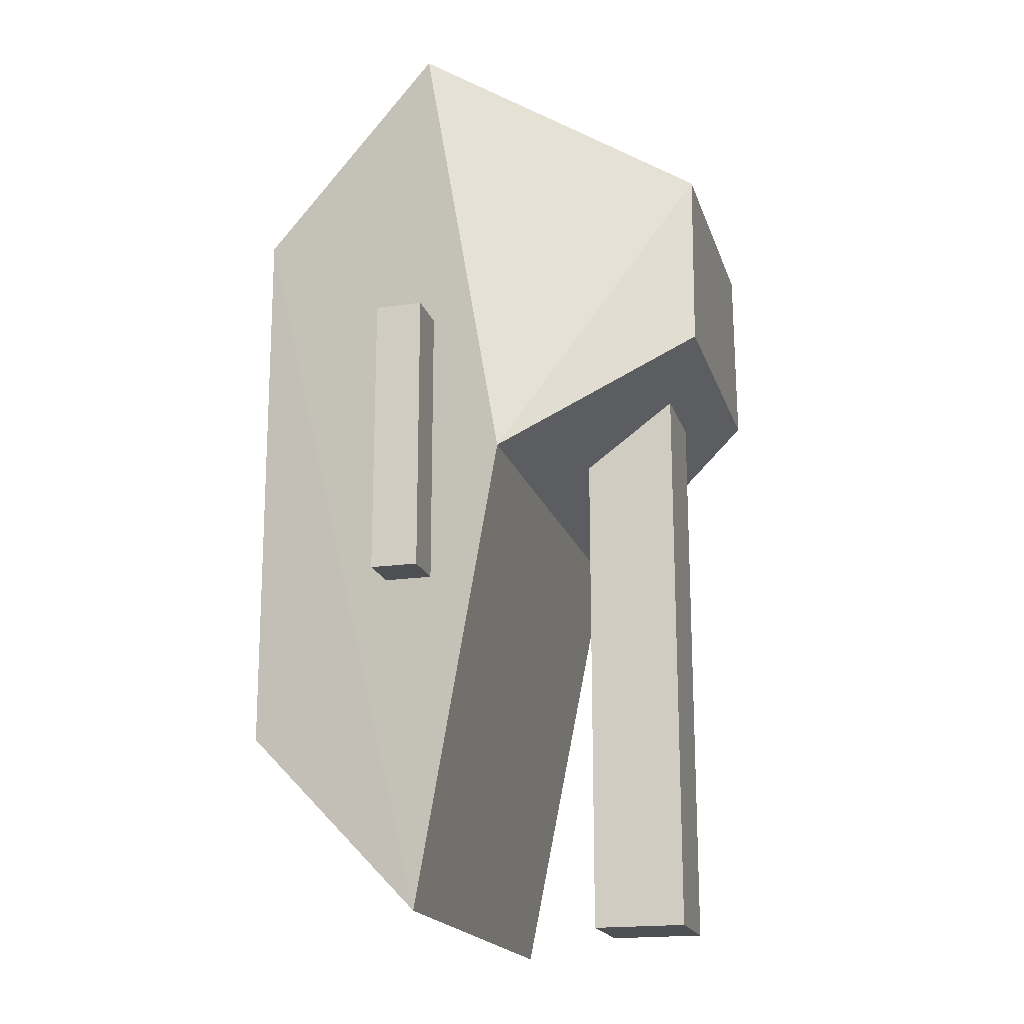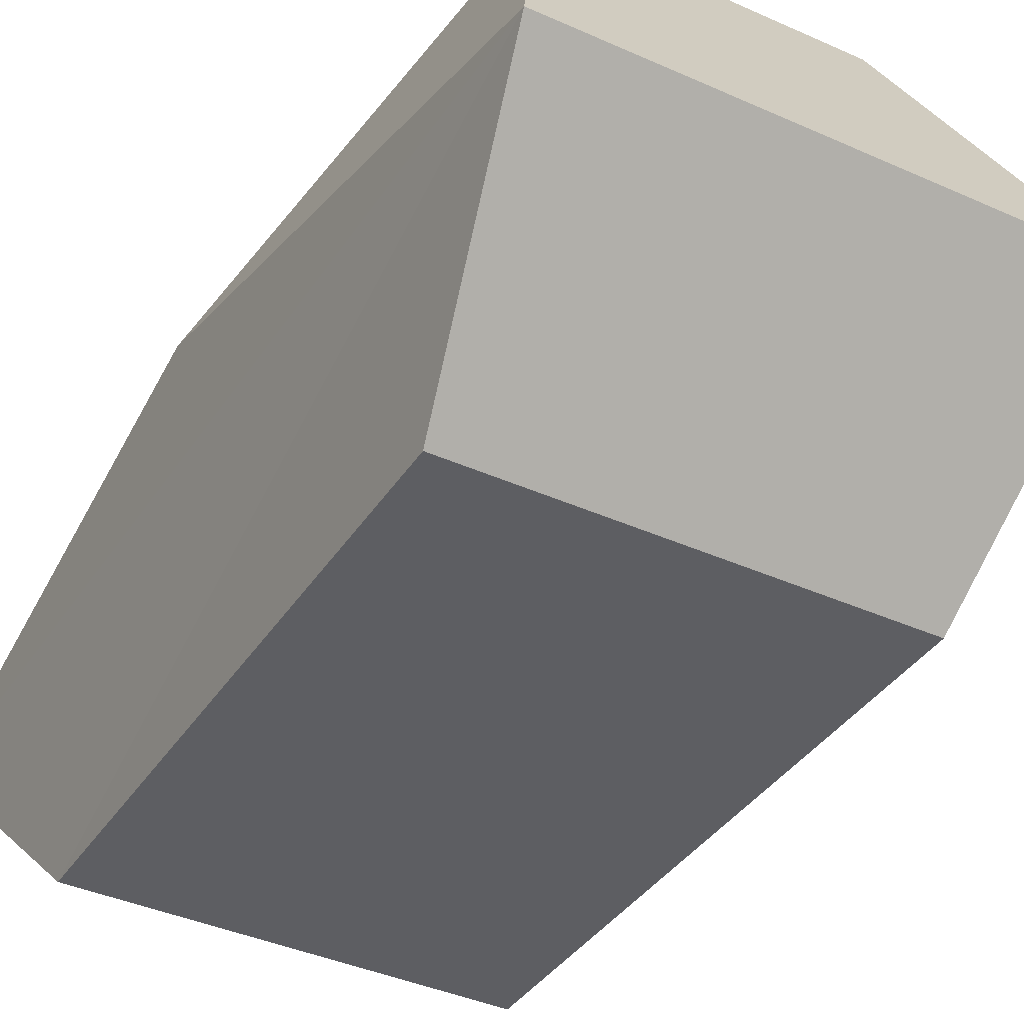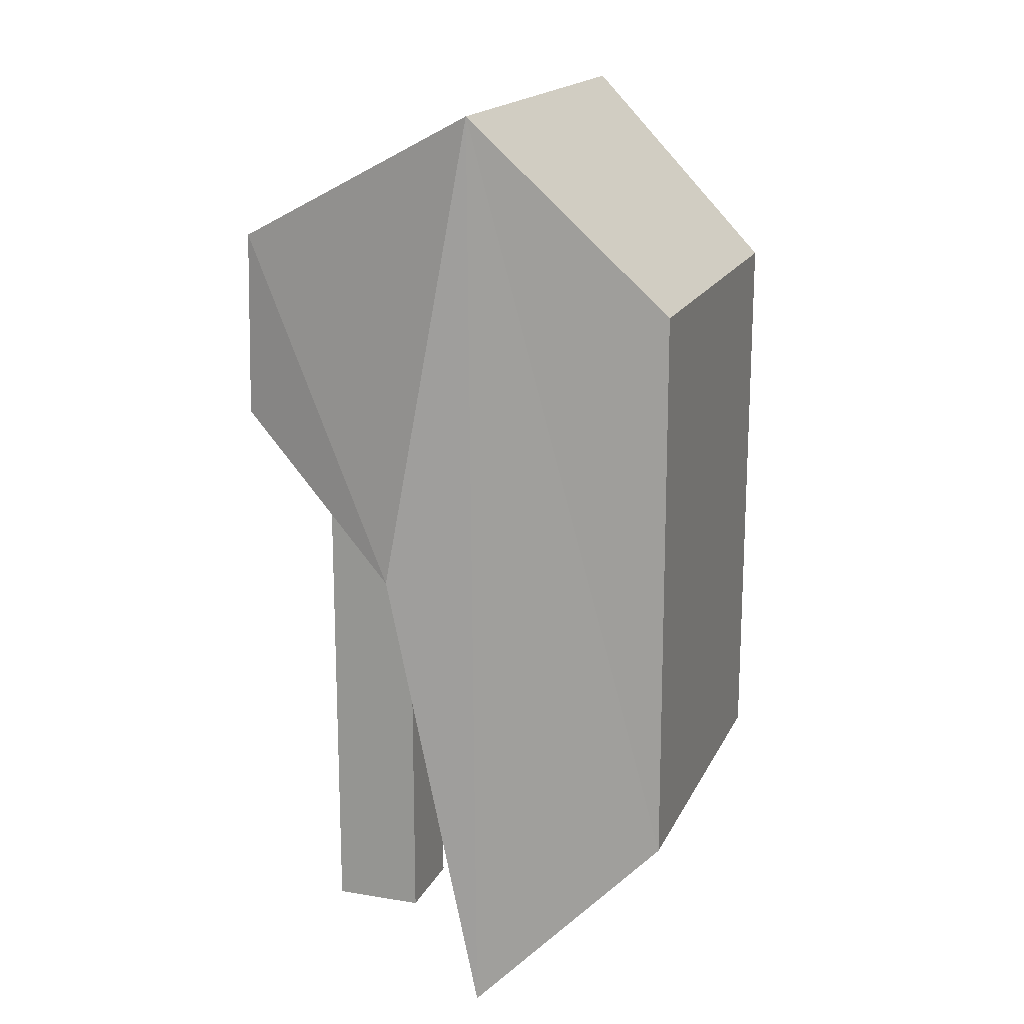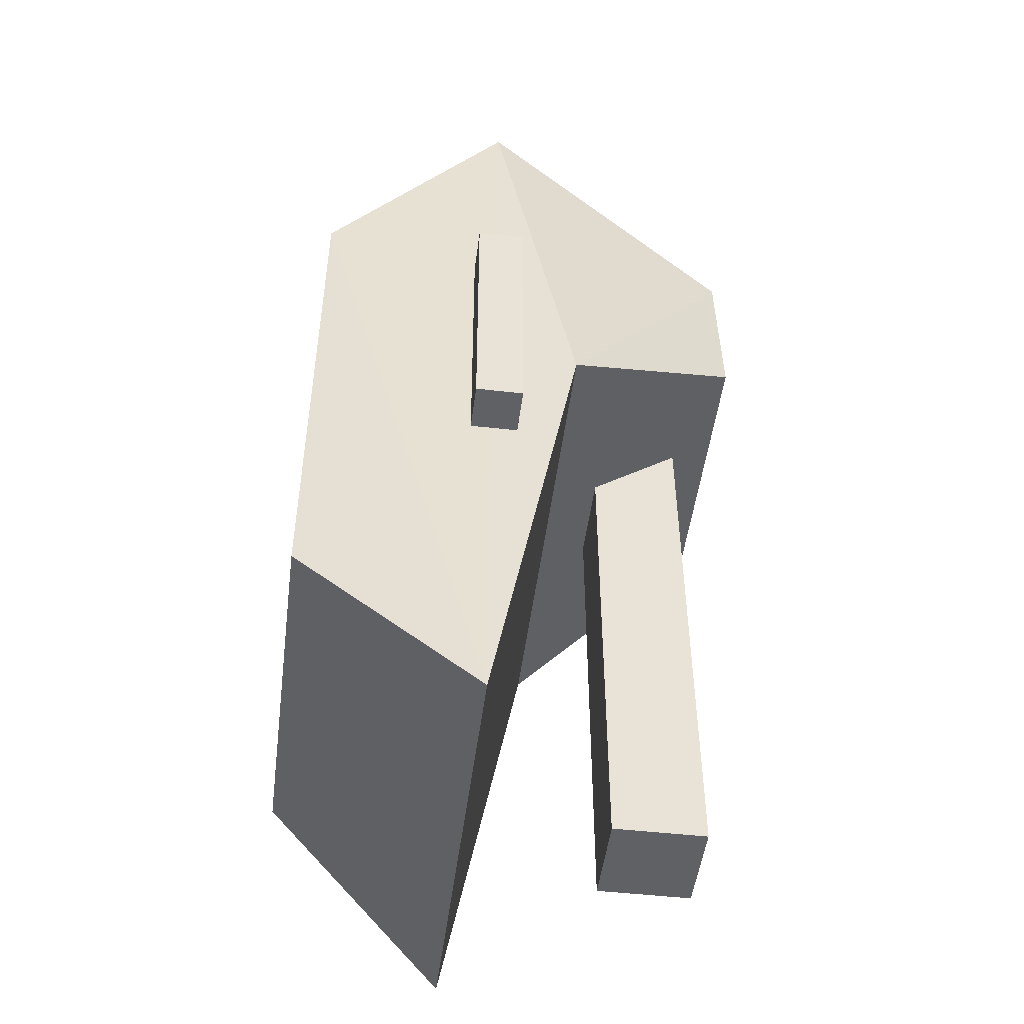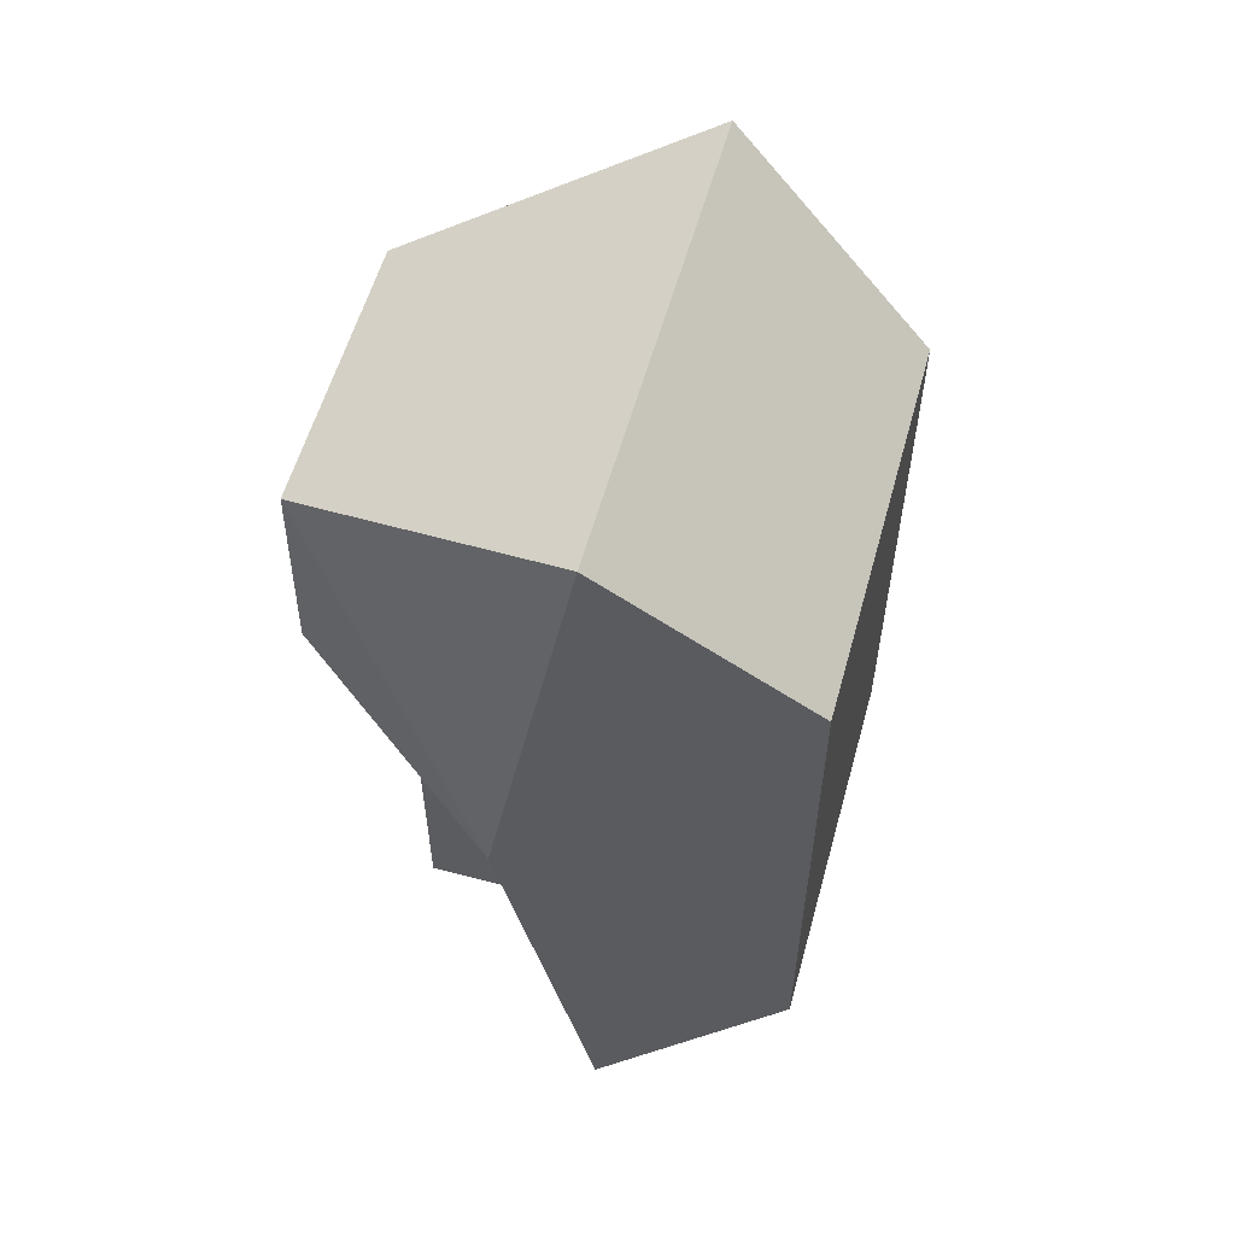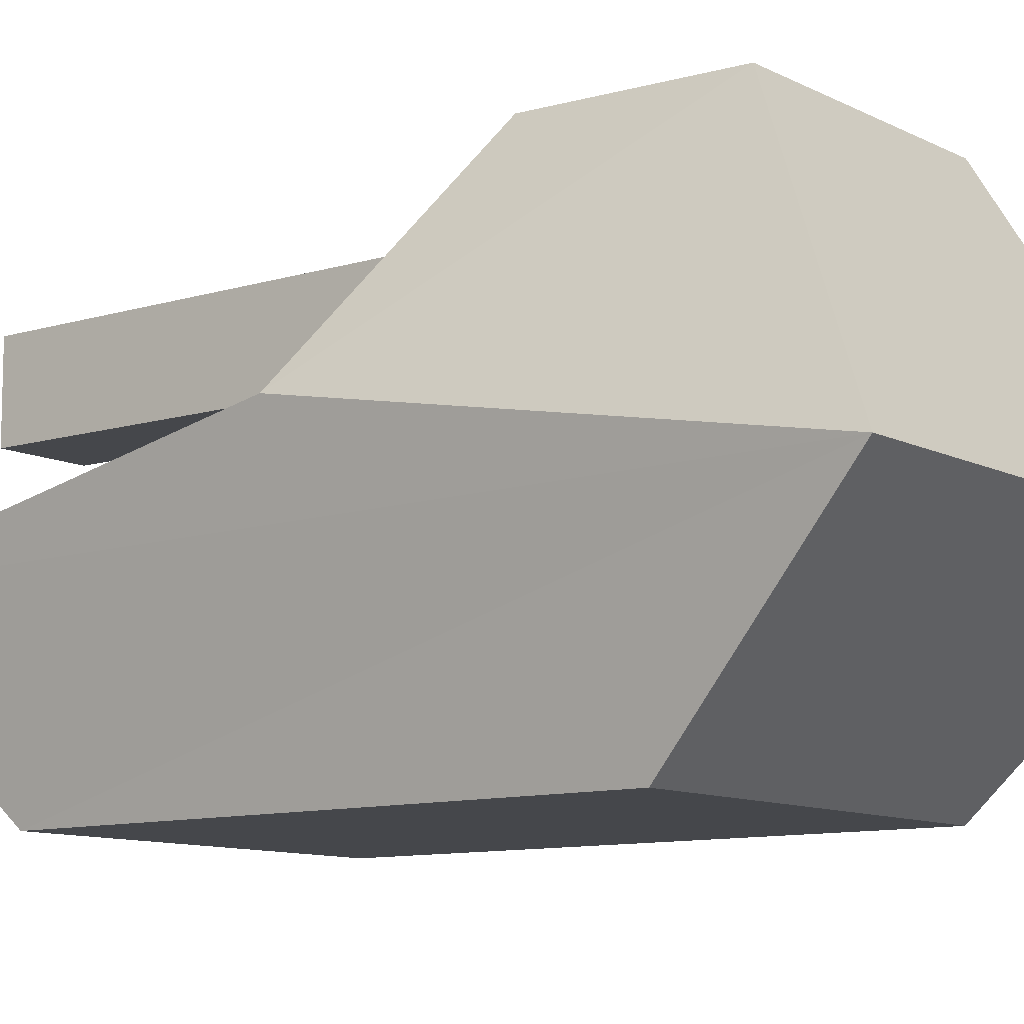
<metadata>
{"format":"obj","ext":"obj","renderer":"f3d","projection":"perspective","resolution":1024,"background":"white","views":[{"elev":-18.6,"azim":105.2,"up":"+Z"},{"elev":-38.4,"azim":-29.8,"up":"+Y"},{"elev":17.1,"azim":-71.3,"up":"+Z"},{"elev":-49.4,"azim":82.8,"up":"+Z"},{"elev":57.3,"azim":-74.5,"up":"+Z"},{"elev":-10.2,"azim":-51.9,"up":"+Y"}]}
</metadata>
<code>
o heavytank5
v 0.48 0.4 -1
v 0.4 -0 -0.6
v 0.49 0.41 1
v 0.41 -0 0.6
v -0.48 0.4 -1
v -0.4 0 -0.6
v -0.49 0.41 1
v -0.41 0 0.6
v -0.52 0.59 0
v 0.29 1 0.7
v -0.29 1 0.7
v 0.31 1 0.3
v -0.31 1 0.3
v 0.52 0.59 -0
v -0.1 0.7 0.3
v -0.1 0.9 0.3
v -0.1 0.7 -1
v -0.1 0.9 -1
v 0.1 0.7 0.3
v 0.1 0.9 0.3
v 0.1 0.7 -1
v 0.1 0.9 -1
v 0.65 0.35 0.3
v 0.55 0.35 0.3
v 0.65 0.35 -0.3
v 0.55 0.35 -0.3
v 0.65 0.45 0.3
v 0.55 0.45 0.3
v 0.65 0.45 -0.3
v 0.55 0.45 -0.3
f 14 10 12
f 7 6 5
f 27 24 28
f 4 7 3
f 15 18 16
f 11 12 10
f 22 16 18
f 5 14 9
f 17 22 18
f 23 26 24
f 6 1 5
f 21 15 19
f 29 28 30
f 13 14 12
f 7 10 3
f 30 24 26
f 6 4 2
f 21 20 22
f 25 27 29
f 20 15 16
f 26 29 30
f 1 4 3
f 11 9 13
f 14 3 10
f 5 9 7
f 7 8 6
f 27 23 24
f 4 8 7
f 15 17 18
f 11 13 12
f 22 20 16
f 5 1 14
f 17 21 22
f 23 25 26
f 6 2 1
f 21 17 15
f 29 27 28
f 13 9 14
f 7 11 10
f 30 28 24
f 6 8 4
f 21 19 20
f 25 23 27
f 20 19 15
f 26 25 29
f 3 14 1
f 1 2 4
f 11 7 9

</code>
